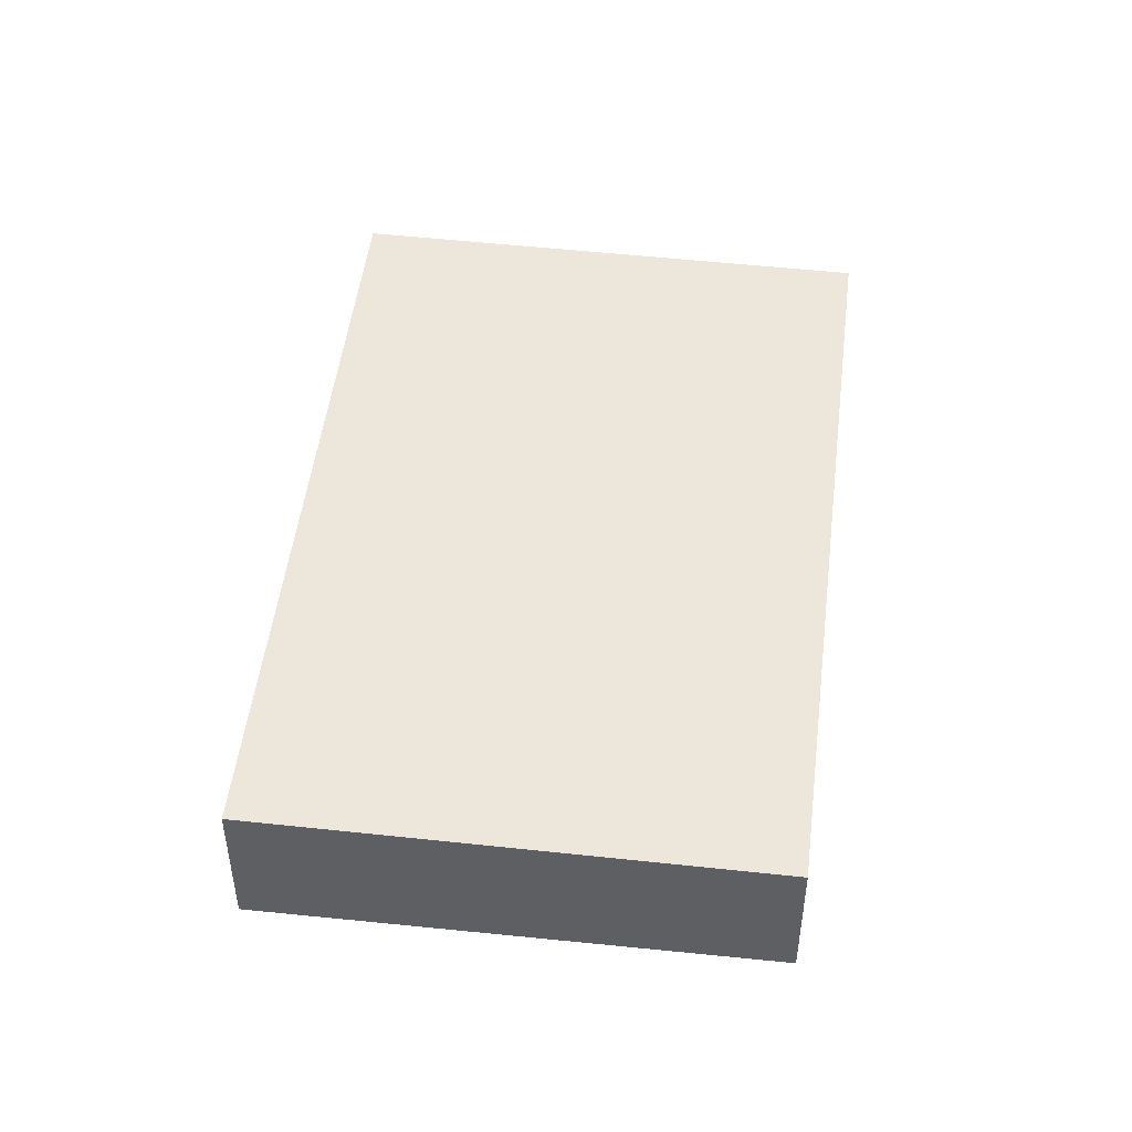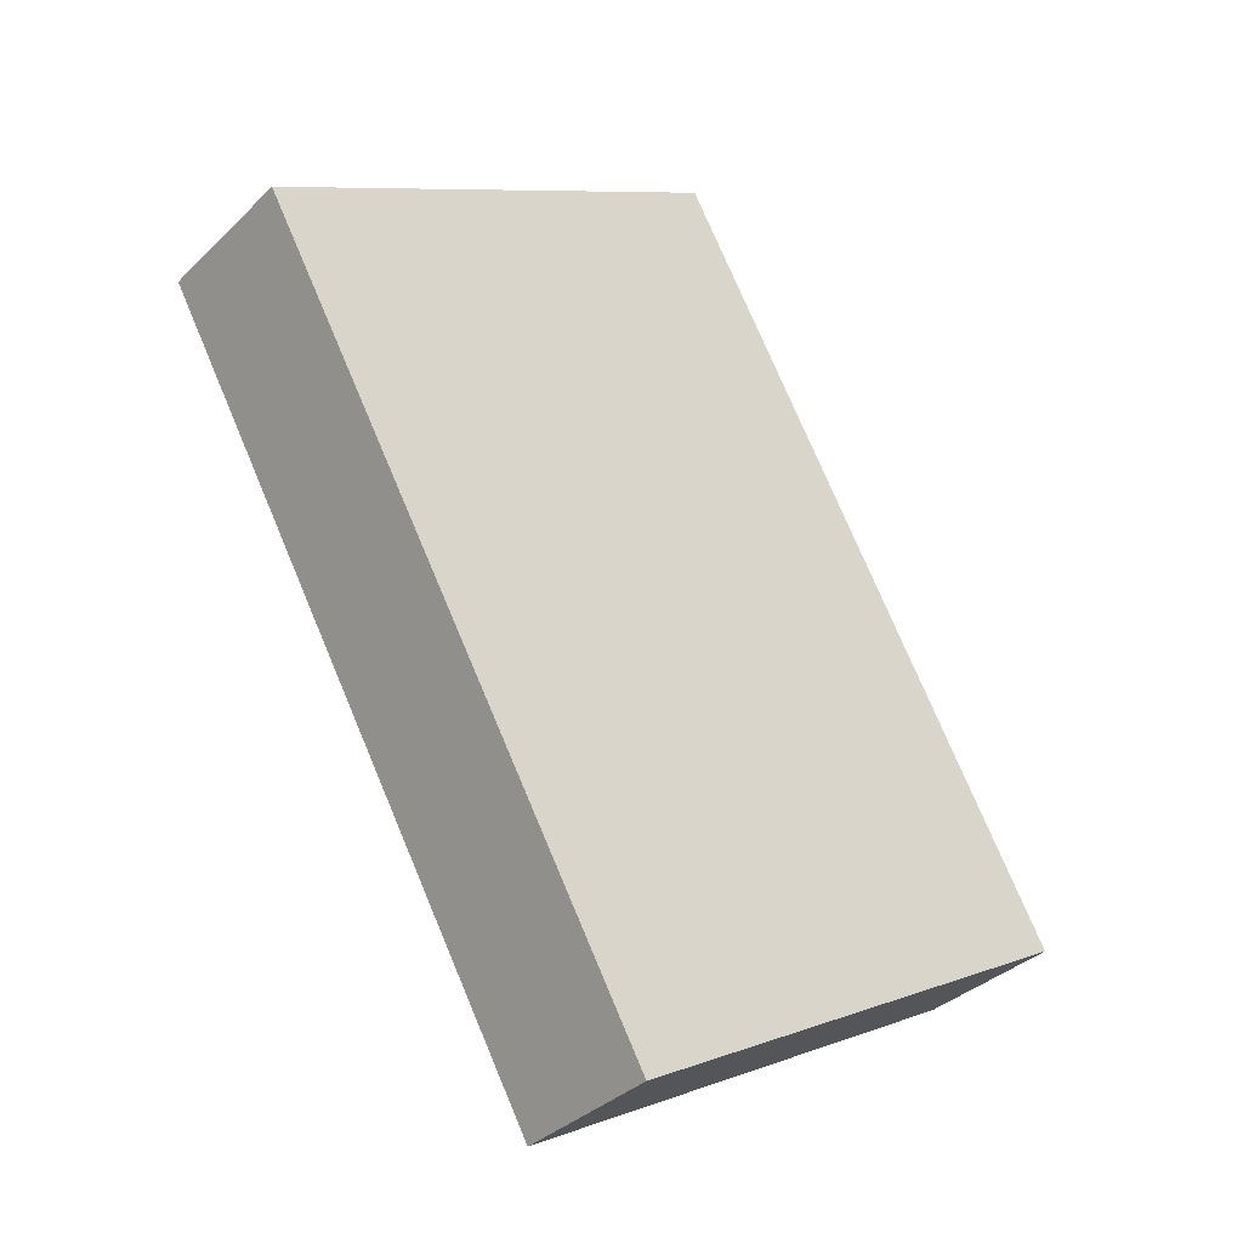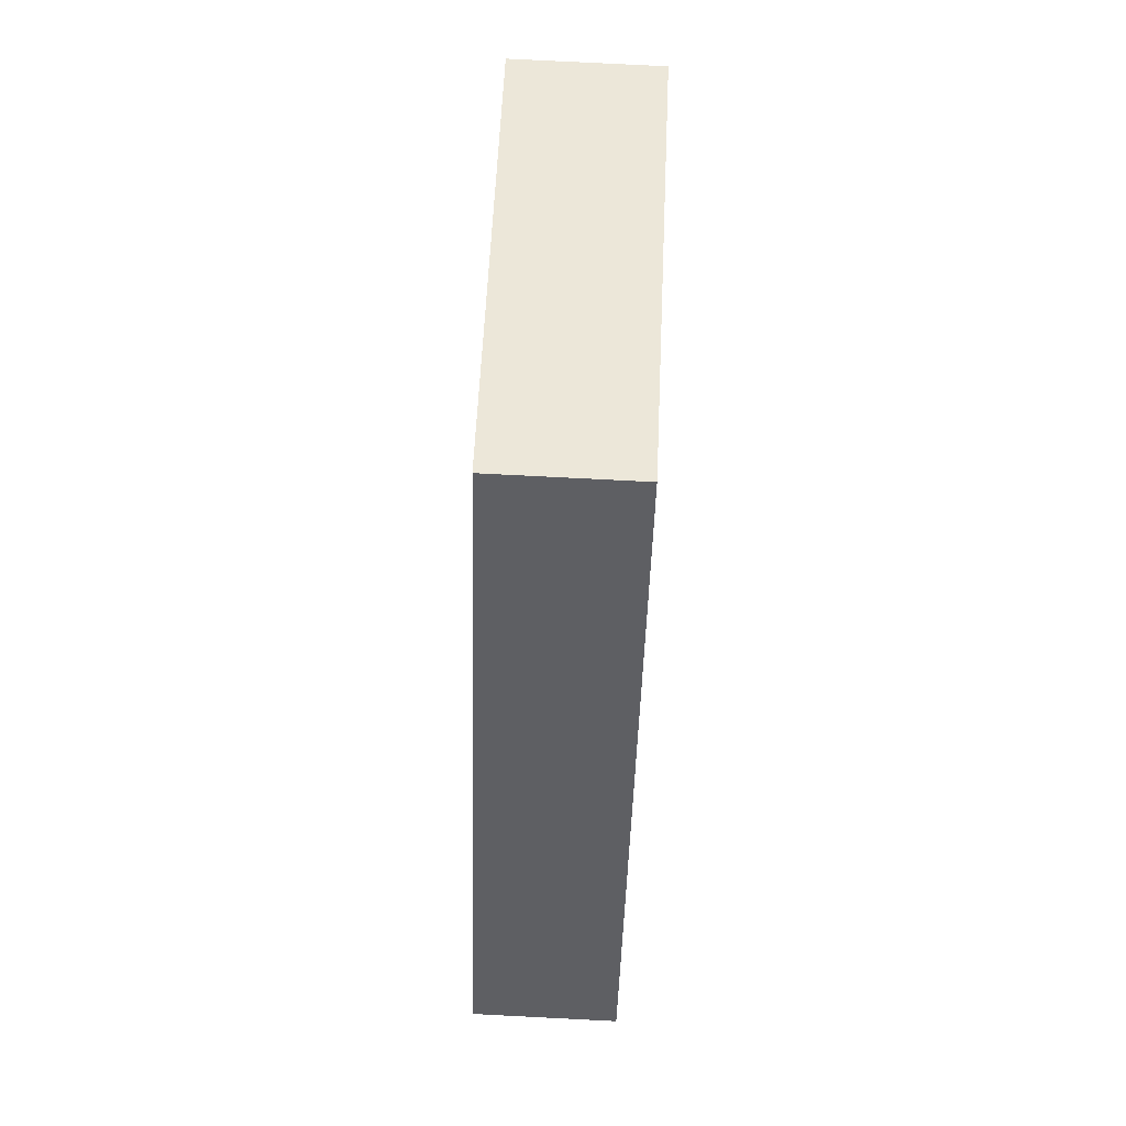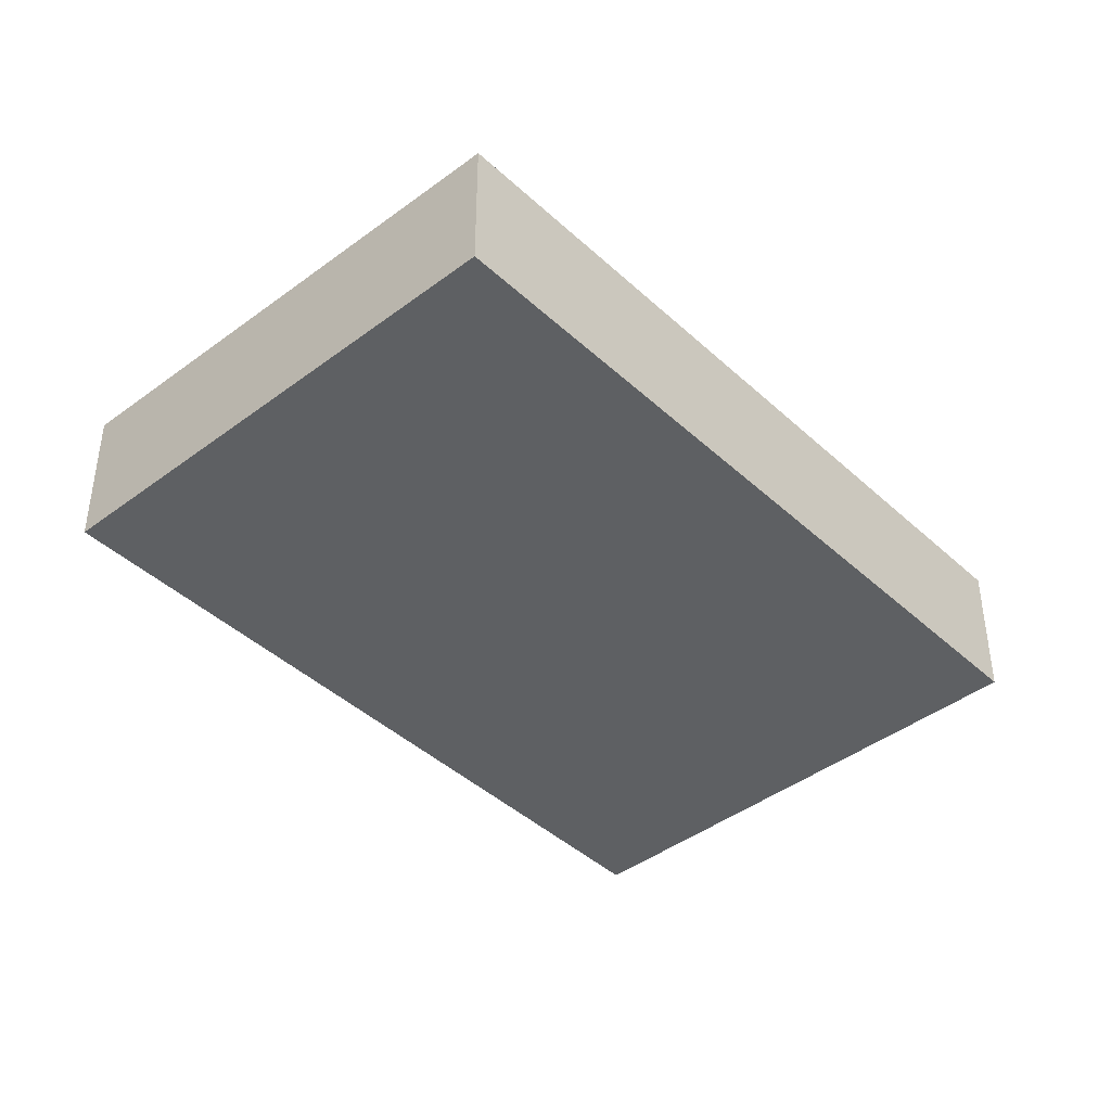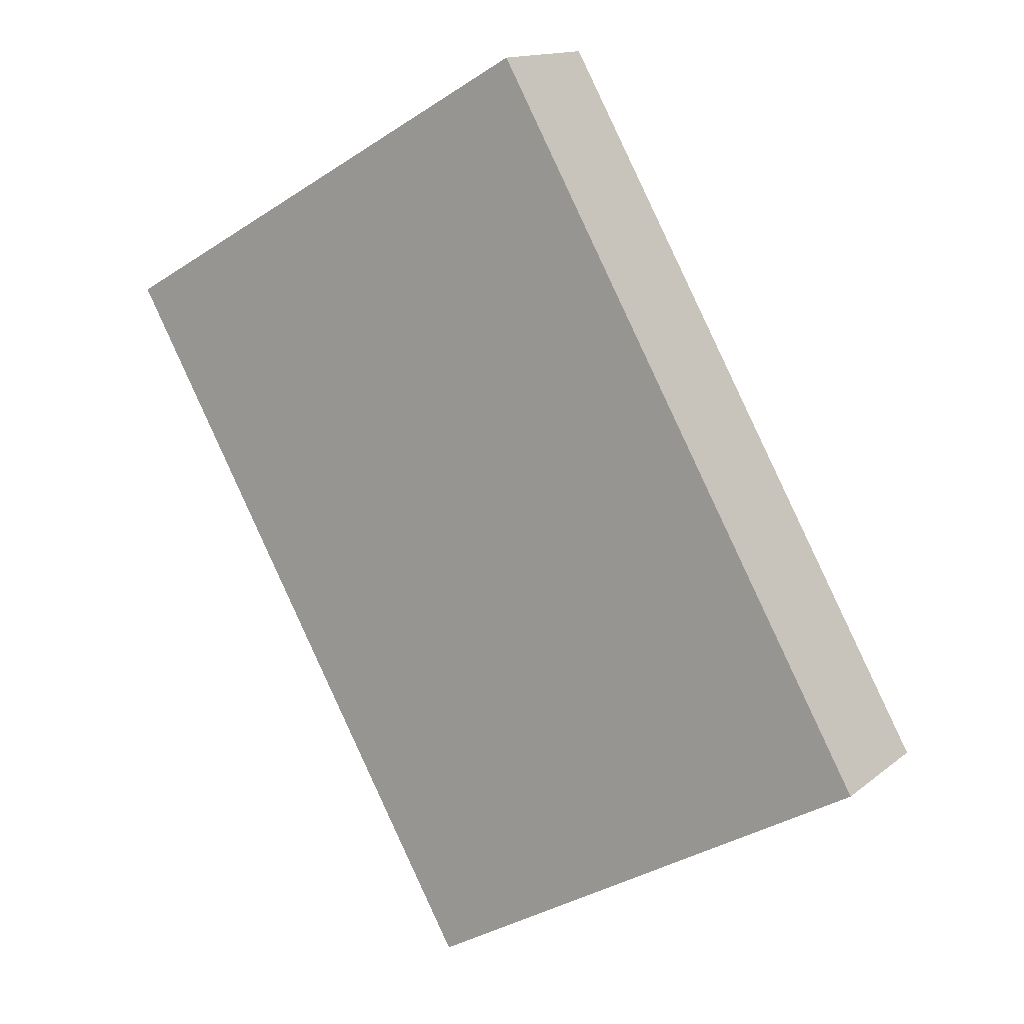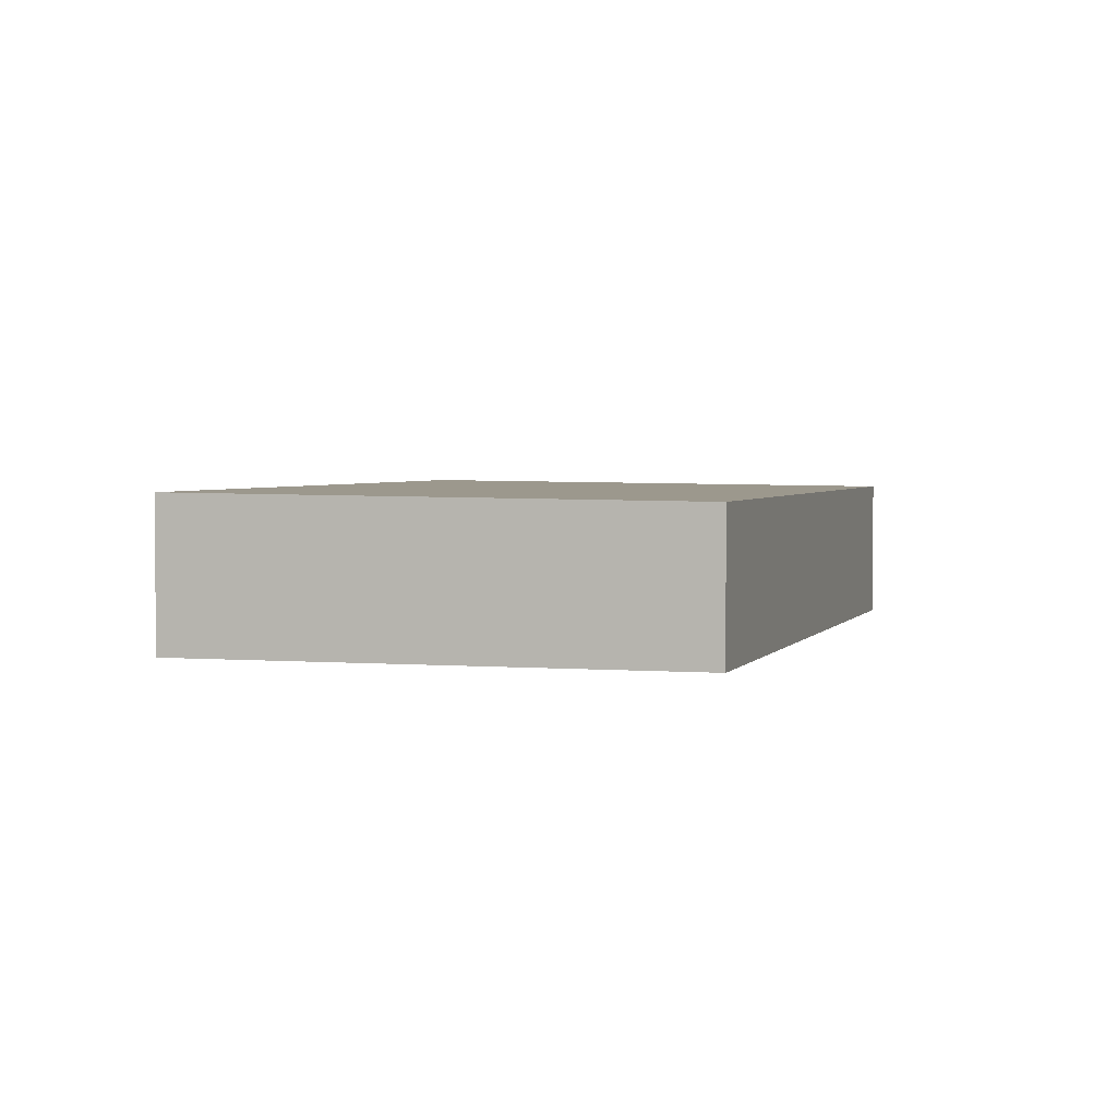
<metadata>
{"format":"obj","ext":"obj","renderer":"f3d","projection":"perspective","resolution":1024,"background":"white","views":[{"elev":49.6,"azim":36.3,"up":"+Z"},{"elev":-34.7,"azim":-38.1,"up":"+Y"},{"elev":77.8,"azim":92.9,"up":"+Y"},{"elev":-42.6,"azim":71.8,"up":"+Z"},{"elev":14.0,"azim":31.0,"up":"+Y"},{"elev":2.8,"azim":45.8,"up":"+Z"}]}
</metadata>
<code>
v -2359 -88.88 0.5671
v -2358 -87.88 0.5479
v -2356 -90.5 0.5522
v -2358 -91.5 0.5715
v -2358 -87.88 0.5479
v -2359 -88.88 0.5671
v -2359 -88.88 0
v -2358 -87.88 0
v -2356 -90.5 0.5522
v -2358 -87.88 0.5479
v -2358 -87.88 0
v -2356 -90.5 1.11e-16
v -2358 -91.5 0.5715
v -2356 -90.5 0.5522
v -2356 -90.5 1.11e-16
v -2358 -91.5 0
v -2359 -88.88 0.5671
v -2358 -91.5 0.5715
v -2358 -91.5 0
v -2359 -88.88 0
v -2359 -88.88 0
v -2358 -87.88 0
v -2356 -90.5 0
v -2358 -91.5 0
f 2 3 4 1
f 6 7 8 5
f 10 11 12 9
f 14 15 16 13
f 18 19 20 17
f 22 23 24 21

</code>
